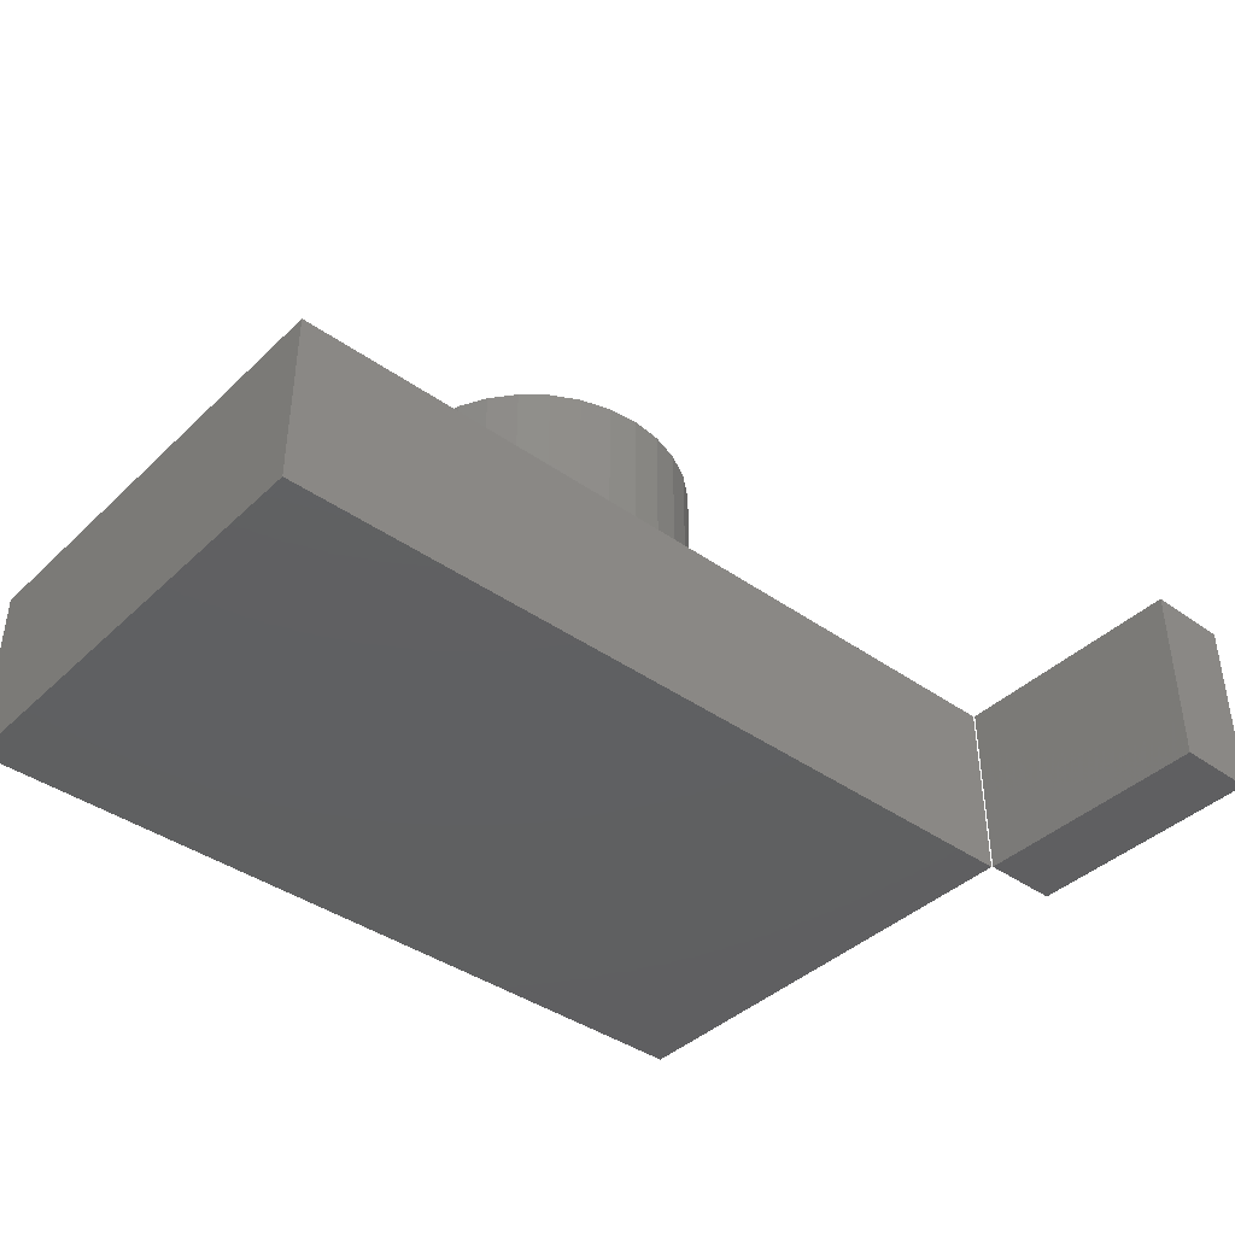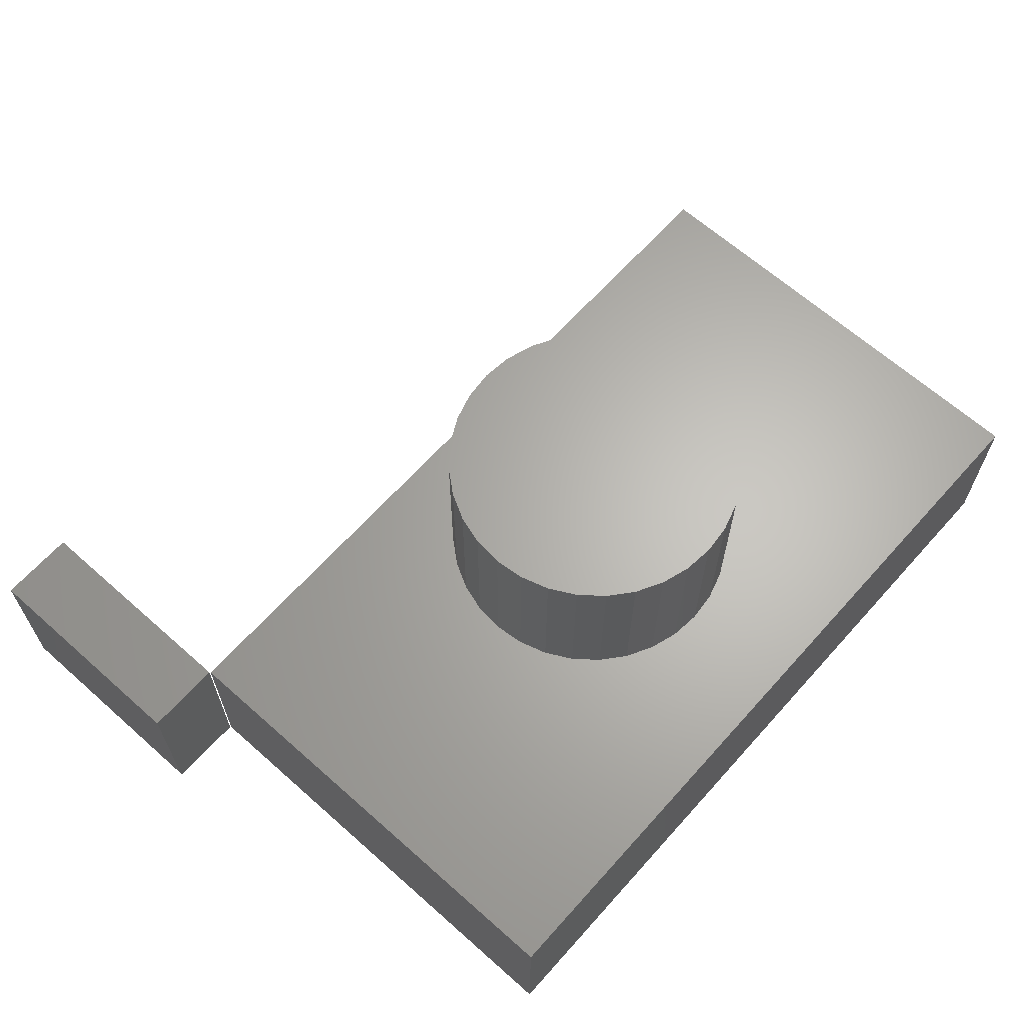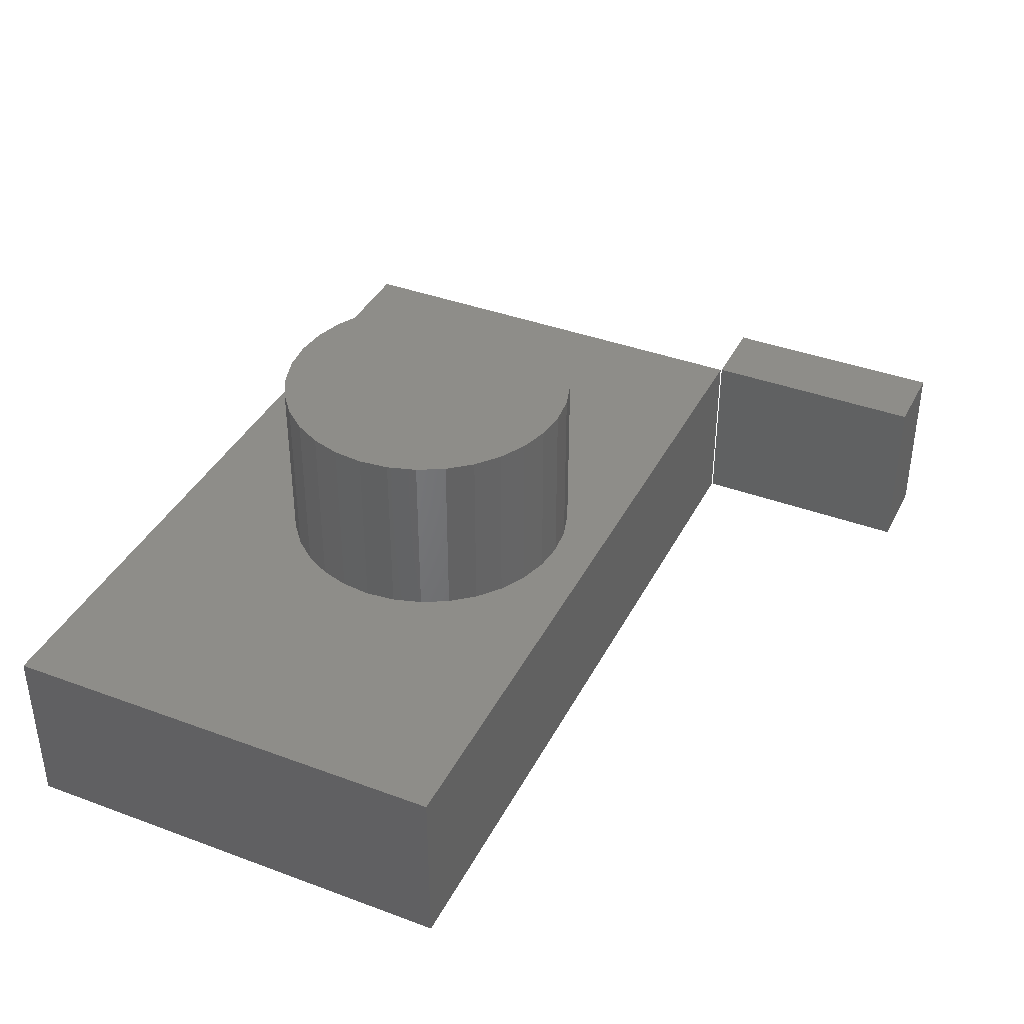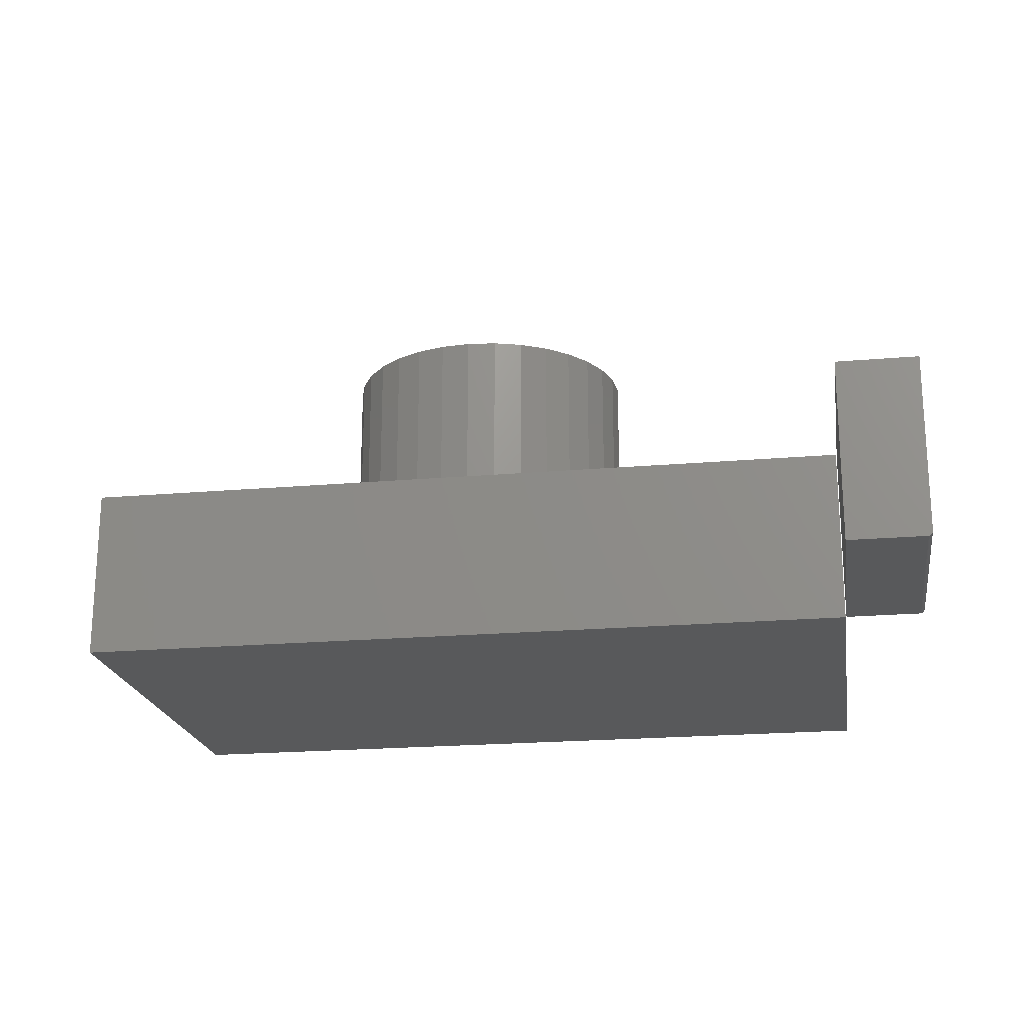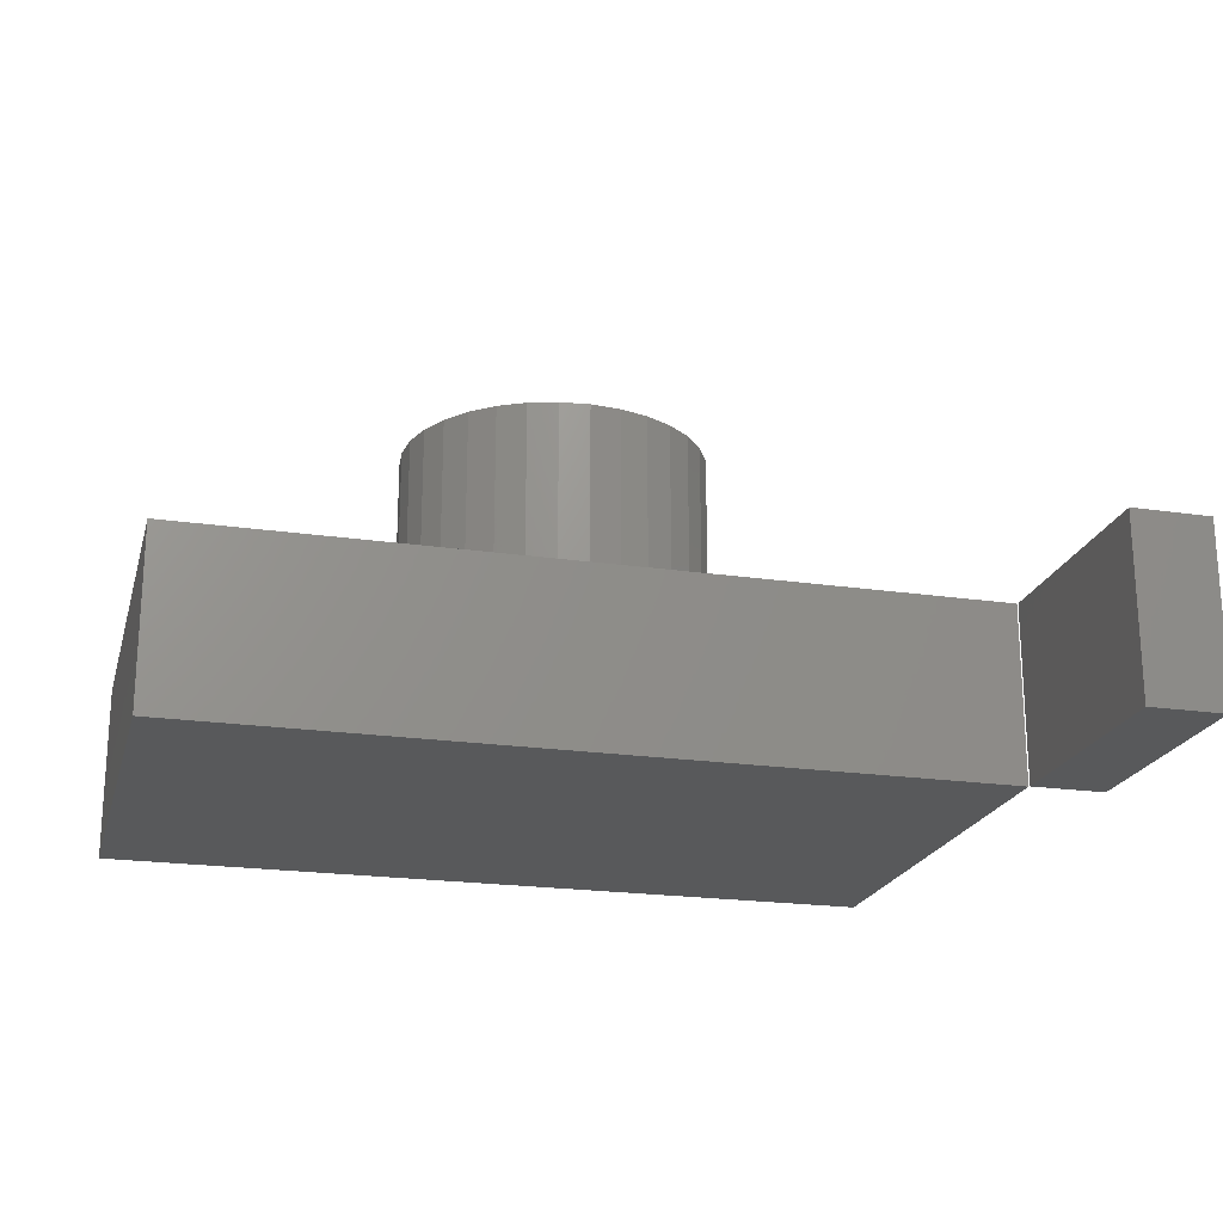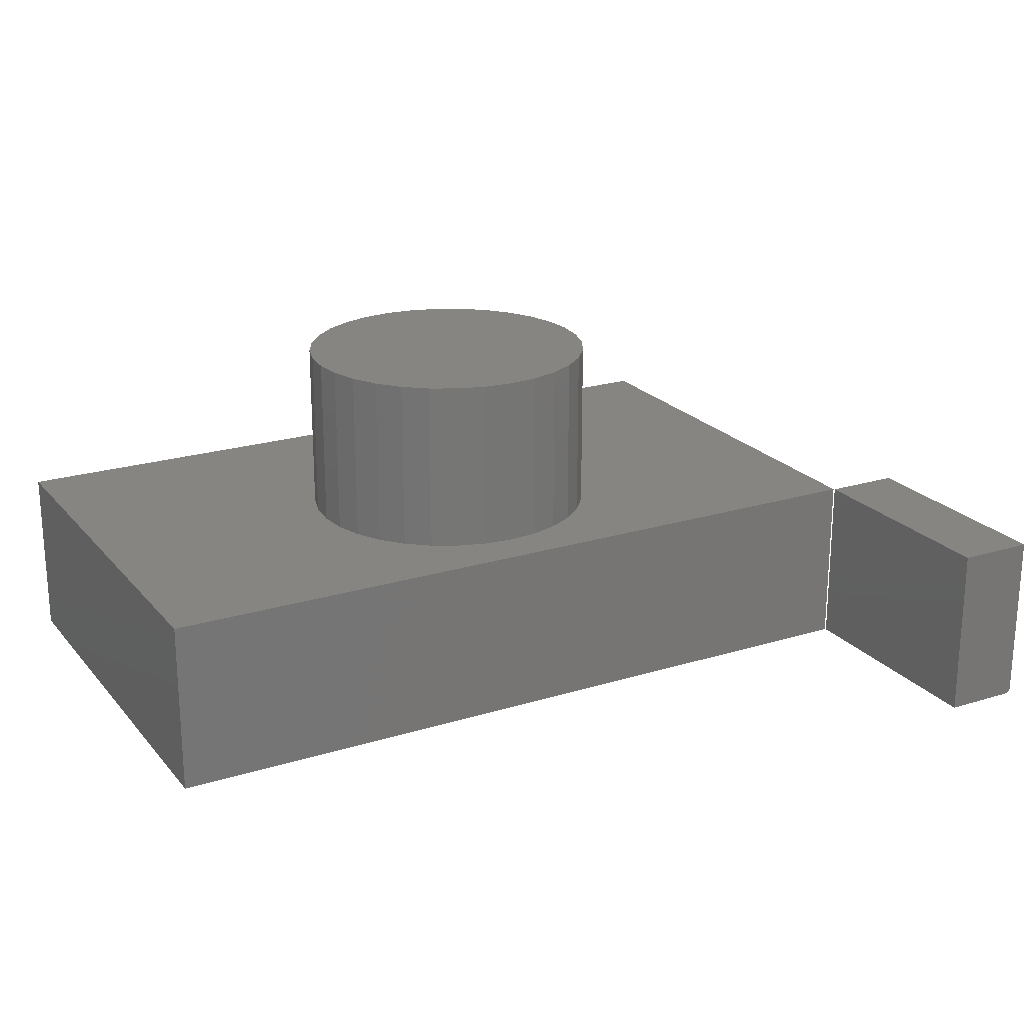
<metadata>
{"format":"stl","ext":"stl","renderer":"f3d","projection":"perspective","resolution":1024,"background":"white","views":[{"elev":-40.5,"azim":139.1,"up":"+Z"},{"elev":64.7,"azim":-48.2,"up":"+Z"},{"elev":38.9,"azim":115.0,"up":"+Z"},{"elev":-20.6,"azim":-171.0,"up":"+Z"},{"elev":-21.0,"azim":165.4,"up":"+Z"},{"elev":21.6,"azim":151.4,"up":"+Z"}]}
</metadata>
<code>
# stl→obj: 96 verts, 184 faces
v -0.625 -0.4219 0
v -0.625 0.3109 0
v 0.6406 -0.4219 0
v 0.6406 0.3109 0
v -0.2344 2.949e-17 0.2812
v -0.2344 2.949e-17 0.5625
v -0.2297 0.04698 0.2812
v -0.2297 0.04698 0.5625
v -0.216 0.09215 0.2812
v -0.216 0.09215 0.5625
v -0.1938 0.1338 0.2812
v -0.1938 0.1338 0.5625
v -0.1638 0.1703 0.2812
v -0.1638 0.1703 0.5625
v -0.1274 0.2002 0.2812
v -0.1274 0.2002 0.5625
v -0.08573 0.2225 0.2812
v -0.08573 0.2225 0.5625
v -0.04056 0.2362 0.2812
v -0.04056 0.2362 0.5625
v 0.006414 0.2408 0.2812
v 0.006414 0.2408 0.5625
v 0.05339 0.2362 0.2812
v 0.05339 0.2362 0.5625
v 0.09856 0.2225 0.2812
v 0.09856 0.2225 0.5625
v 0.1402 0.2002 0.2812
v 0.1402 0.2002 0.5625
v 0.1767 0.1703 0.2812
v 0.1767 0.1703 0.5625
v 0.2066 0.1338 0.2812
v 0.2066 0.1338 0.5625
v 0.2289 0.09215 0.2812
v 0.2289 0.09215 0.5625
v 0.2426 0.04698 0.2812
v 0.2426 0.04698 0.5625
v 0.2472 0 0.2812
v 0.2472 0 0.5625
v 0.2426 -0.04698 0.2812
v 0.2426 -0.04698 0.5625
v 0.2289 -0.09215 0.2812
v 0.2289 -0.09215 0.5625
v 0.2066 -0.1338 0.2812
v 0.2066 -0.1338 0.5625
v 0.1767 -0.1703 0.2812
v 0.1767 -0.1703 0.5625
v 0.1402 -0.2002 0.2812
v 0.1402 -0.2002 0.5625
v 0.09856 -0.2225 0.2812
v 0.09856 -0.2225 0.5625
v 0.05339 -0.2362 0.2812
v 0.05339 -0.2362 0.5625
v 0.006414 -0.2408 0.2812
v 0.006414 -0.2408 0.5625
v -0.04056 -0.2362 0.2812
v -0.04056 -0.2362 0.5625
v -0.08573 -0.2225 0.2812
v -0.08573 -0.2225 0.5625
v -0.1274 -0.2002 0.2812
v -0.1274 -0.2002 0.5625
v -0.1638 -0.1703 0.2812
v -0.1638 -0.1703 0.5625
v -0.1938 -0.1338 0.2812
v -0.1938 -0.1338 0.5625
v -0.216 -0.09215 0.2812
v -0.216 -0.09215 0.5625
v -0.2297 -0.04698 0.2812
v -0.2297 -0.04698 0.5625
v -0.625 0.3109 0.2812
v -0.625 -0.4219 0.2812
v 0.6406 0.3109 0.2812
v 0.6406 -0.4219 0.2812
v -0.7422 0.3125 0
v -0.7422 0.6797 0
v -0.6263 0.3125 0
v -0.6263 0.6797 0
v -0.75 0.6797 0.2812
v -0.75 0.6797 0.007812
v -0.75 0.3125 0.2812
v -0.75 0.3125 0.007812
v -0.7465 0.6797 0.001317
v -0.7437 0.6797 0.0001501
v -0.7452 0.6797 0.0005947
v -0.6263 0.6797 0.2812
v -0.7477 0.6797 0.002288
v -0.7487 0.6797 0.003472
v -0.7494 0.6797 0.004823
v -0.7498 0.6797 0.006288
v -0.7498 0.3125 0.006288
v -0.7487 0.3125 0.003472
v -0.7494 0.3125 0.004823
v -0.6263 0.3125 0.2812
v -0.7477 0.3125 0.002288
v -0.7465 0.3125 0.001317
v -0.7452 0.3125 0.0005947
v -0.7437 0.3125 0.0001501
f 1 2 3
f 3 2 4
f 5 6 7
f 7 6 8
f 7 8 9
f 9 8 10
f 9 10 11
f 11 10 12
f 11 12 13
f 13 12 14
f 13 14 15
f 15 14 16
f 15 16 17
f 17 16 18
f 17 18 19
f 19 18 20
f 19 20 21
f 21 20 22
f 21 22 23
f 23 22 24
f 23 24 25
f 25 24 26
f 25 26 27
f 27 26 28
f 27 28 29
f 29 28 30
f 29 30 31
f 31 30 32
f 31 32 33
f 33 32 34
f 33 34 35
f 35 34 36
f 35 36 37
f 37 36 38
f 37 38 39
f 39 38 40
f 39 40 41
f 41 40 42
f 41 42 43
f 43 42 44
f 43 44 45
f 45 44 46
f 45 46 47
f 47 46 48
f 47 48 49
f 49 48 50
f 49 50 51
f 51 50 52
f 51 52 53
f 53 52 54
f 53 54 55
f 55 54 56
f 55 56 57
f 57 56 58
f 57 58 59
f 59 58 60
f 59 60 61
f 61 60 62
f 61 62 63
f 63 62 64
f 63 64 65
f 65 64 66
f 65 66 67
f 67 66 68
f 67 68 5
f 5 68 6
f 69 70 9
f 69 9 11
f 69 11 13
f 69 13 15
f 69 15 17
f 69 17 19
f 69 19 21
f 69 21 71
f 70 72 53
f 70 53 55
f 70 55 57
f 70 57 59
f 70 59 61
f 70 61 63
f 70 63 65
f 70 65 67
f 70 67 5
f 70 5 7
f 70 7 9
f 72 33 35
f 72 35 37
f 72 37 39
f 72 39 41
f 72 41 43
f 72 43 45
f 72 45 47
f 72 47 49
f 72 49 51
f 72 51 53
f 71 21 23
f 71 23 25
f 71 25 27
f 71 27 29
f 71 29 31
f 71 31 33
f 71 33 72
f 20 24 22
f 24 20 18
f 24 18 26
f 50 56 52
f 52 56 54
f 26 18 28
f 28 18 16
f 28 16 30
f 30 16 14
f 30 14 32
f 32 14 12
f 32 12 34
f 34 12 10
f 34 10 36
f 36 10 8
f 36 8 38
f 38 8 6
f 38 6 40
f 40 6 68
f 40 68 42
f 42 68 66
f 42 66 44
f 44 66 64
f 44 64 46
f 46 64 62
f 46 62 48
f 48 62 60
f 48 60 50
f 50 60 58
f 50 58 56
f 69 2 70
f 70 2 1
f 71 4 69
f 69 4 2
f 72 3 71
f 71 3 4
f 70 1 72
f 72 1 3
f 73 74 75
f 75 74 76
f 77 78 79
f 79 78 80
f 81 76 74
f 81 74 82
f 81 82 83
f 84 76 81
f 84 81 85
f 84 85 86
f 84 86 87
f 84 87 88
f 84 88 78
f 84 78 77
f 80 89 90
f 90 89 91
f 92 79 80
f 92 80 90
f 92 90 93
f 92 93 94
f 92 94 95
f 92 95 96
f 92 96 73
f 92 73 75
f 74 73 82
f 82 73 96
f 82 96 83
f 83 96 95
f 83 95 81
f 81 95 94
f 81 94 85
f 85 94 93
f 85 93 86
f 86 93 90
f 86 90 87
f 87 90 91
f 87 91 88
f 88 91 89
f 88 89 78
f 78 89 80
f 79 92 77
f 77 92 84
f 92 75 84
f 84 75 76

</code>
